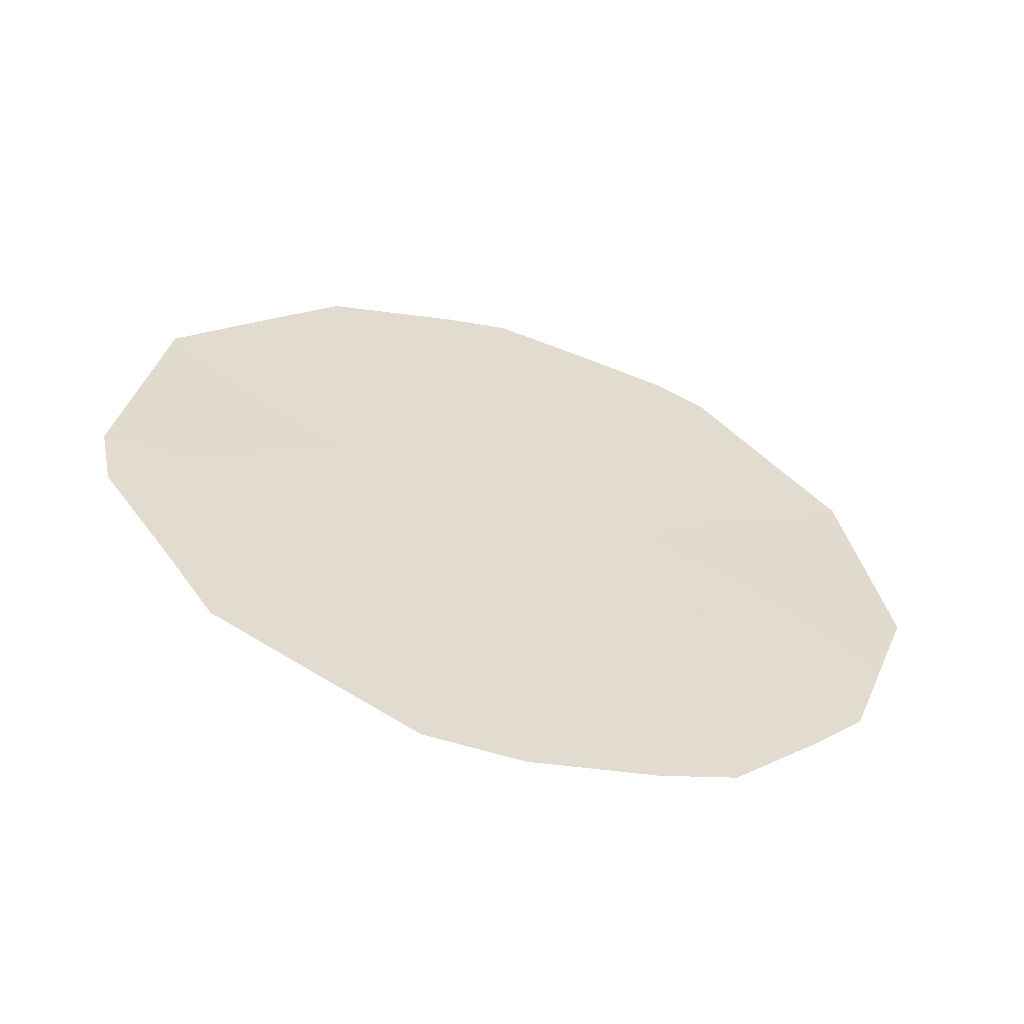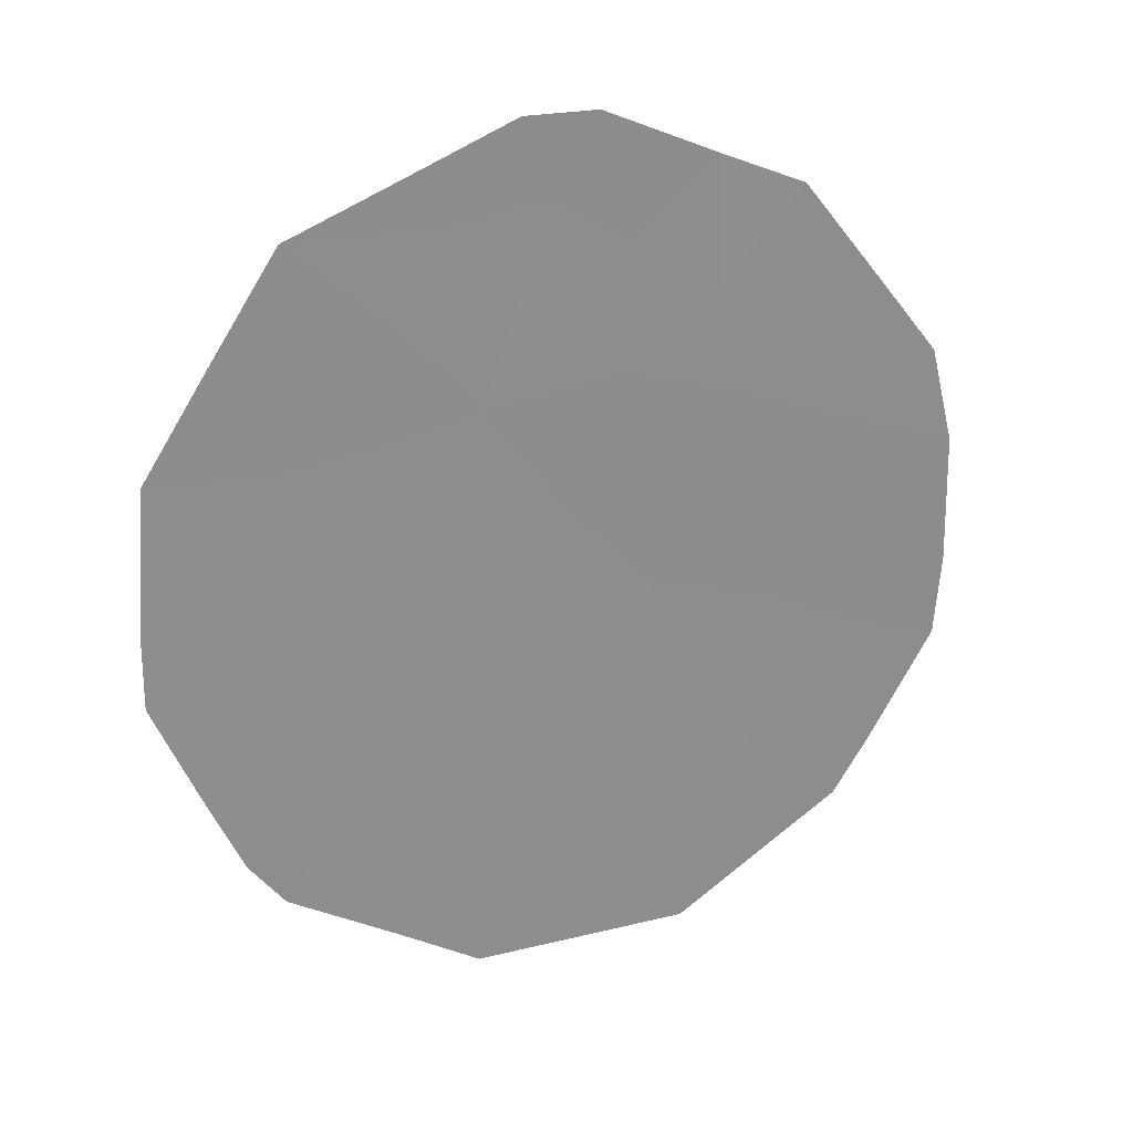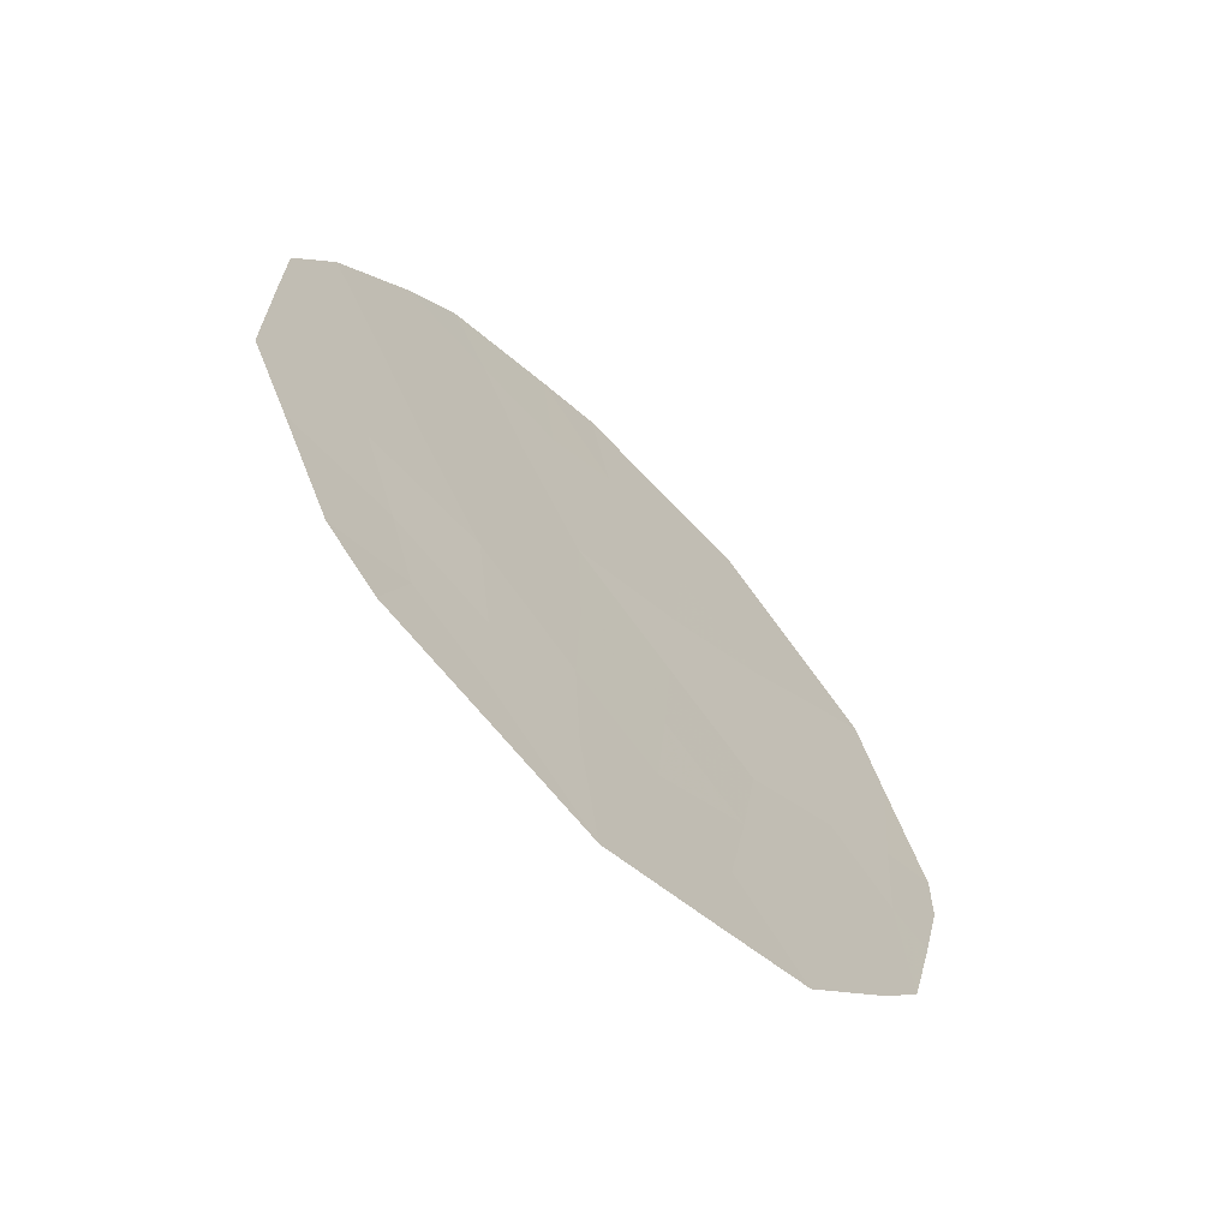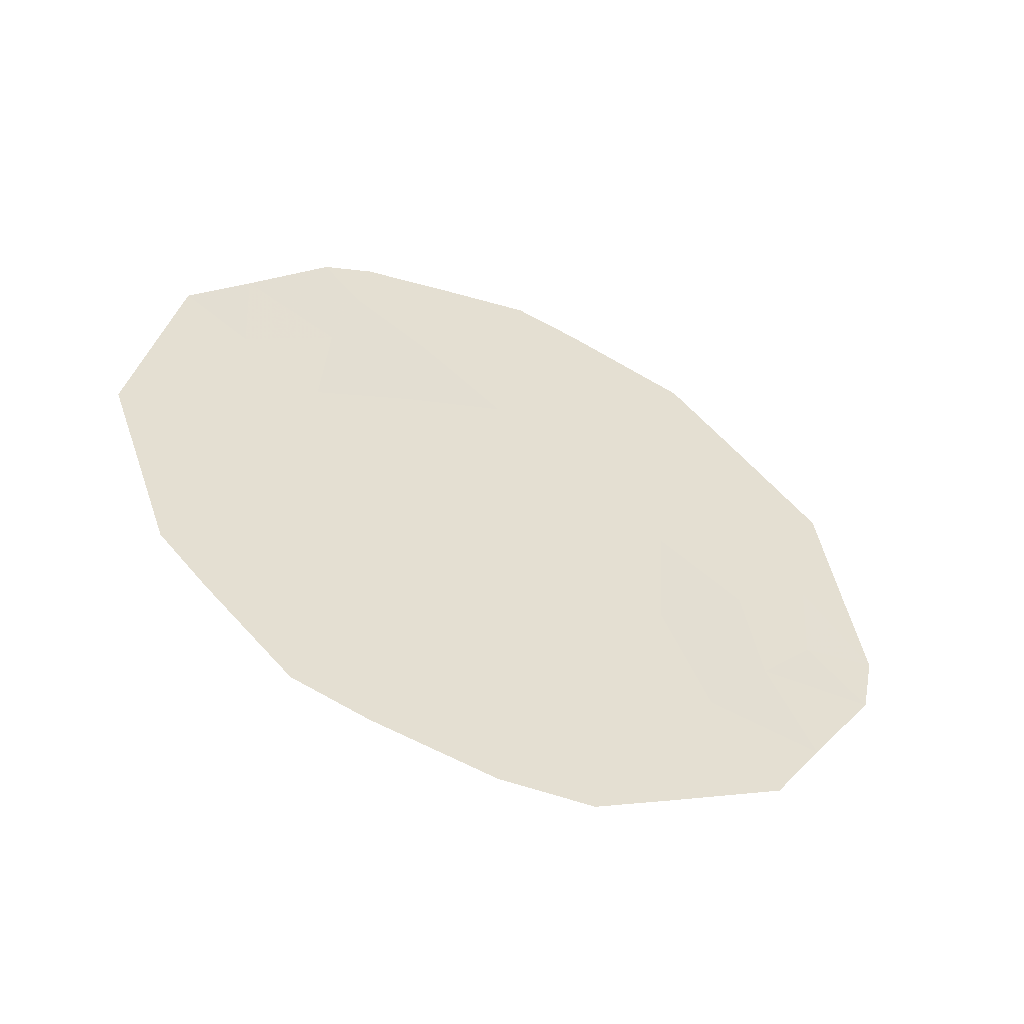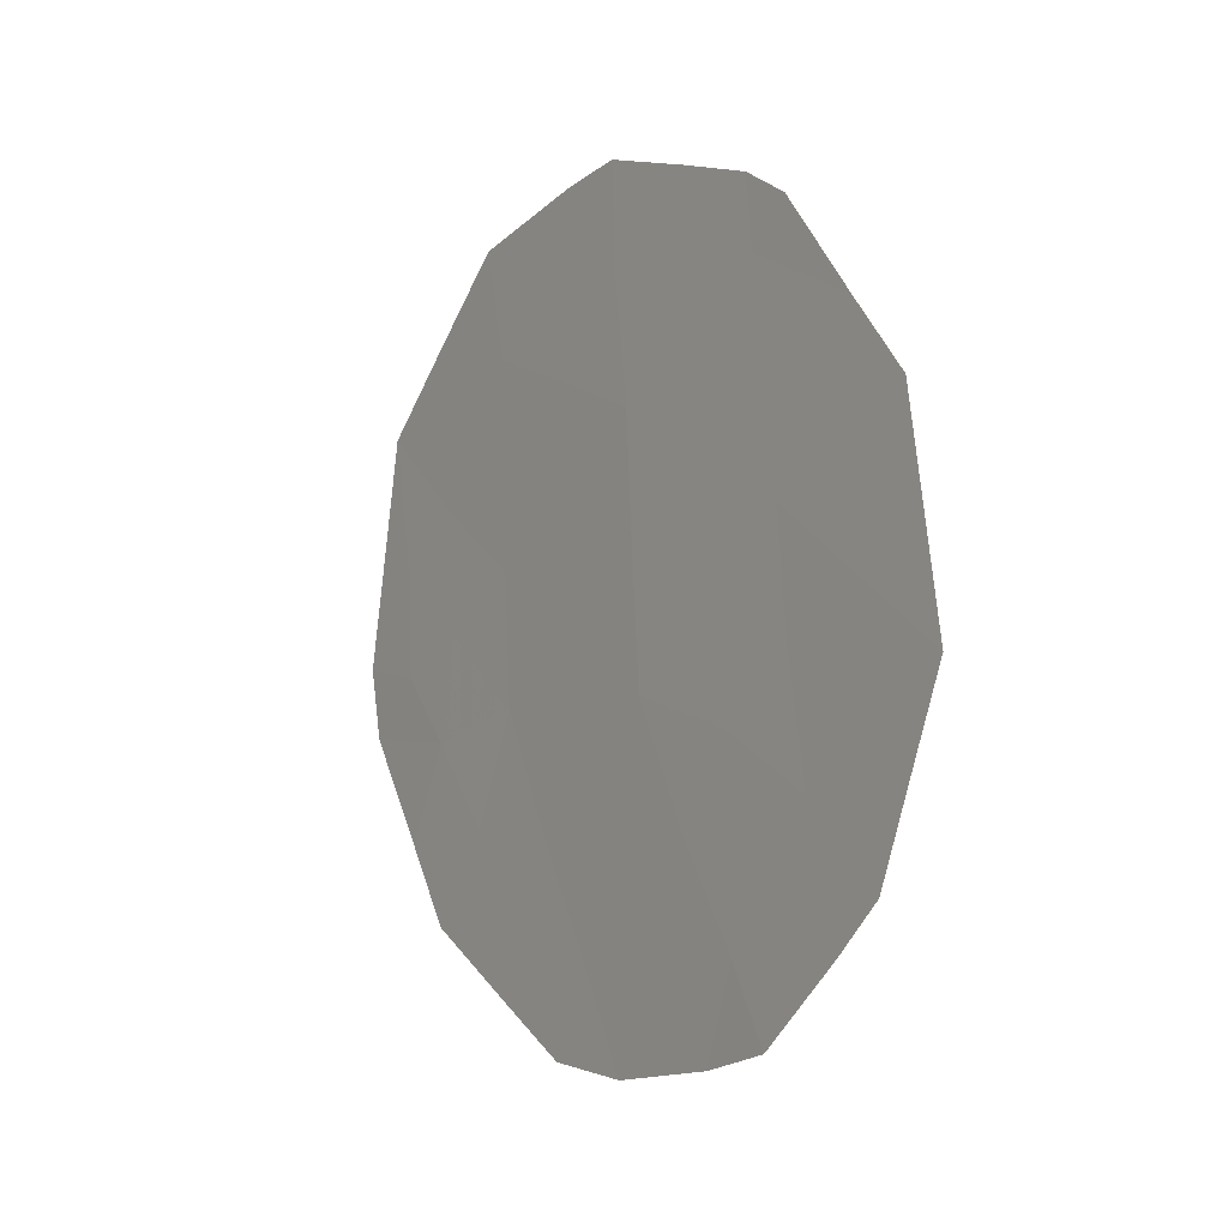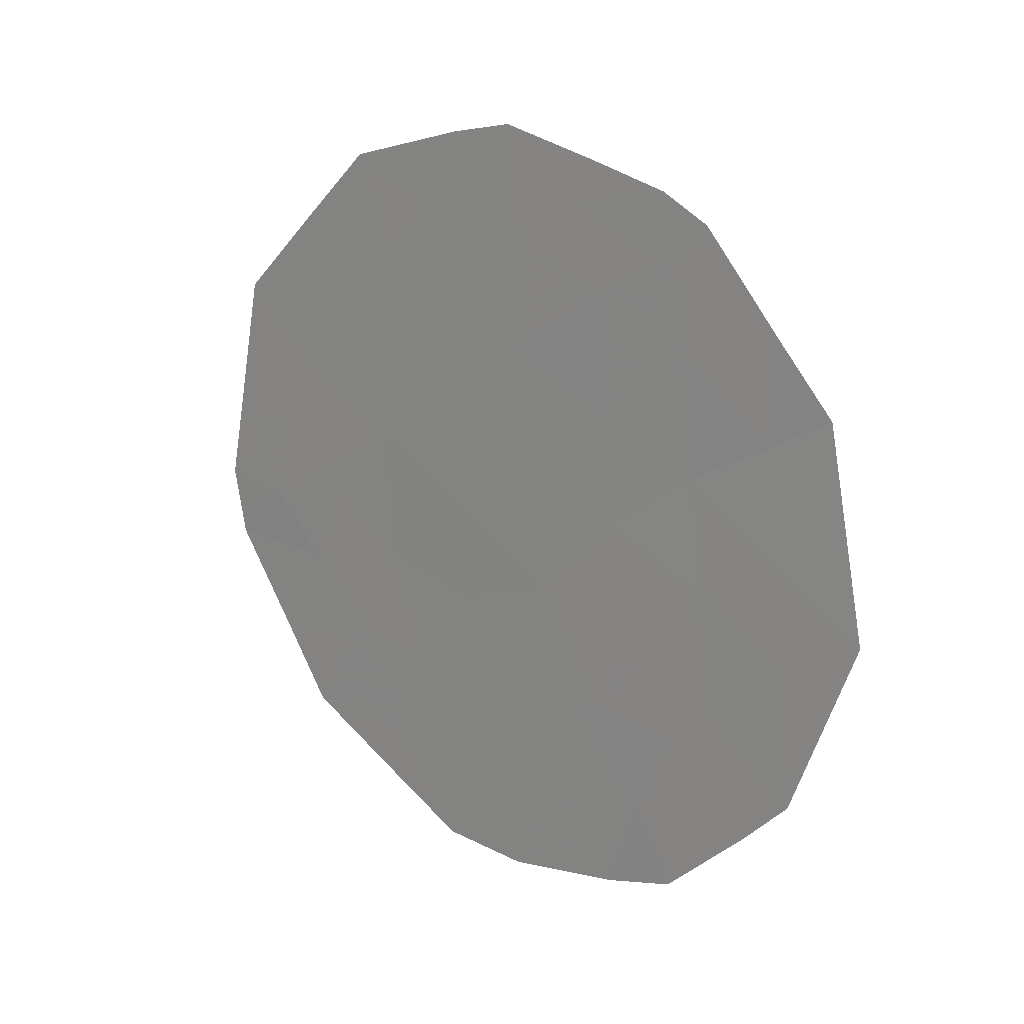
<metadata>
{"format":"obj","ext":"obj","renderer":"f3d","projection":"perspective","resolution":1024,"background":"white","views":[{"elev":-56.5,"azim":98.9,"up":"+Y"},{"elev":52.7,"azim":-114.3,"up":"+Z"},{"elev":76.8,"azim":142.4,"up":"+Z"},{"elev":-53.2,"azim":-89.7,"up":"+Y"},{"elev":-2.7,"azim":170.1,"up":"+Y"},{"elev":18.4,"azim":155.1,"up":"+Y"}]}
</metadata>
<code>
v -88.39 5.52 86.45
v -88.66 9.921 85.94
v -87.89 10.52 87.63
v -89.22 5.644 84.64
v -88.73 7.623 85.75
v -89.36 10.92 84.49
v -87.9 8.702 87.55
v -89.47 9.025 84.21
v -87.93 7.524 87.49
v -87.23 7.815 88.96
v -88.31 11.84 86.74
v -87.79 11.5 87.86
v -88.23 4.64 86.77
v -90.23 7.87 82.55
v -87.46 5.622 88.46
v -87.26 6.325 88.89
v -87 7.266 89.48
v -86.94 7.909 89.61
v -88.61 4.588 85.96
v -89.09 4.782 84.92
v -89.33 11.55 84.57
v -88.58 11.96 86.17
v -89.93 6.179 83.12
v -89.74 5.733 83.52
v -89.38 4.978 84.28
v -89.53 11.31 84.14
v -90.09 9.809 82.93
v -87.13 9.998 89.26
v -88.22 11.11 86.93
v -89.19 7.356 84.74
v -88.97 6.533 85.21
v -89.35 6.43 84.4
v -88.69 8.843 85.86
v -89.11 8.417 84.97
v -89.07 9.497 85.06
v -87.98 5.598 87.33
v -87.92 5.034 87.45
v -87.46 7.239 88.48
v -87.73 6.497 87.9
v -88.81 5.569 85.55
v -88.98 11.33 85.31
v -88.99 11.75 85.3
v -88.6 10.99 86.1
v -89.02 10.51 85.19
v -89.6 6.875 83.86
v -89.52 7.979 84.08
v -88.56 6.497 86.09
v -88.16 6.457 86.97
v -87.47 10.77 88.55
v -87.58 10.05 88.28
v -89.45 10.05 84.28
v -89.85 10.44 83.45
v -88.33 7.286 86.6
v -89.88 7.391 83.29
v -90.07 6.945 82.86
v -88.27 10.24 86.79
v -87.23 8.691 89.01
v -87.03 8.891 89.44
v -89.81 9.449 83.5
v -88.3 8.226 86.68
v -87.91 9.656 87.56
v -88.28 9.274 86.74
v -89.85 8.453 83.39
v -90.17 8.719 82.72
v -87.54 9.243 88.36
v -87.54 8.207 88.31
f 3 29 12
f 30 31 32
f 33 34 35
f 36 15 37
f 63 14 64
f 10 18 17
f 41 21 42
f 41 43 44
f 46 34 30
f 31 47 40
f 48 39 36
f 28 50 49
f 1 13 19
f 4 20 25
f 22 29 43
f 35 51 44
f 47 53 48
f 54 23 55
f 32 4 24
f 43 29 56
f 57 28 58
f 63 46 54
f 6 26 21
f 60 9 53
f 61 62 56
f 33 62 60
f 63 64 59
f 61 50 65
f 66 65 57
f 38 9 66
f 29 22 11
f 29 11 12
f 45 30 32
f 30 5 31
f 32 31 4
f 2 33 35
f 33 5 34
f 35 34 8
f 1 36 13
f 37 13 36
f 39 38 16
f 15 39 16
f 10 17 38
f 16 38 17
f 40 19 20
f 19 40 1
f 4 40 20
f 21 41 6
f 22 41 42
f 41 22 43
f 6 41 44
f 44 43 2
f 32 24 45
f 23 45 24
f 45 46 30
f 46 8 34
f 30 34 5
f 4 31 40
f 31 5 47
f 40 47 1
f 1 48 36
f 48 9 39
f 36 39 15
f 3 49 50
f 49 3 12
f 2 35 44
f 35 8 51
f 44 51 6
f 6 51 52
f 52 26 6
f 1 47 48
f 47 5 53
f 48 53 9
f 55 14 54
f 2 43 56
f 56 29 3
f 10 57 18
f 58 18 57
f 63 8 46
f 51 8 59
f 52 59 27
f 52 51 59
f 5 60 53
f 60 7 9
f 3 61 56
f 61 7 62
f 56 62 2
f 5 33 60
f 33 2 62
f 60 62 7
f 14 63 54
f 8 63 59
f 59 64 27
f 7 61 65
f 61 3 50
f 65 50 28
f 10 66 57
f 66 7 65
f 57 65 28
f 10 38 66
f 66 9 7
f 54 45 23
f 4 25 24
f 39 9 38
f 54 46 45

</code>
